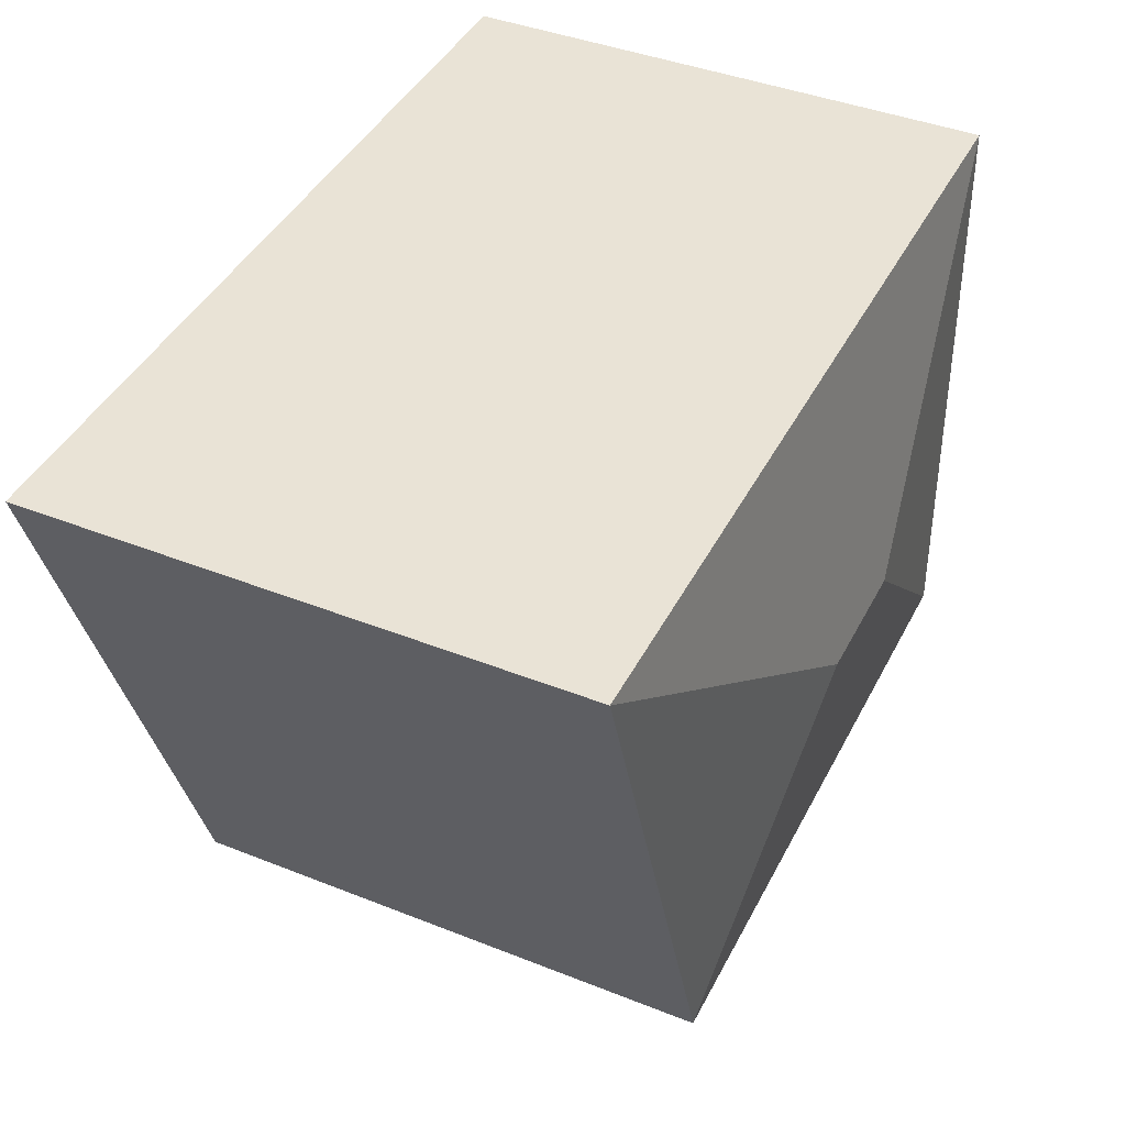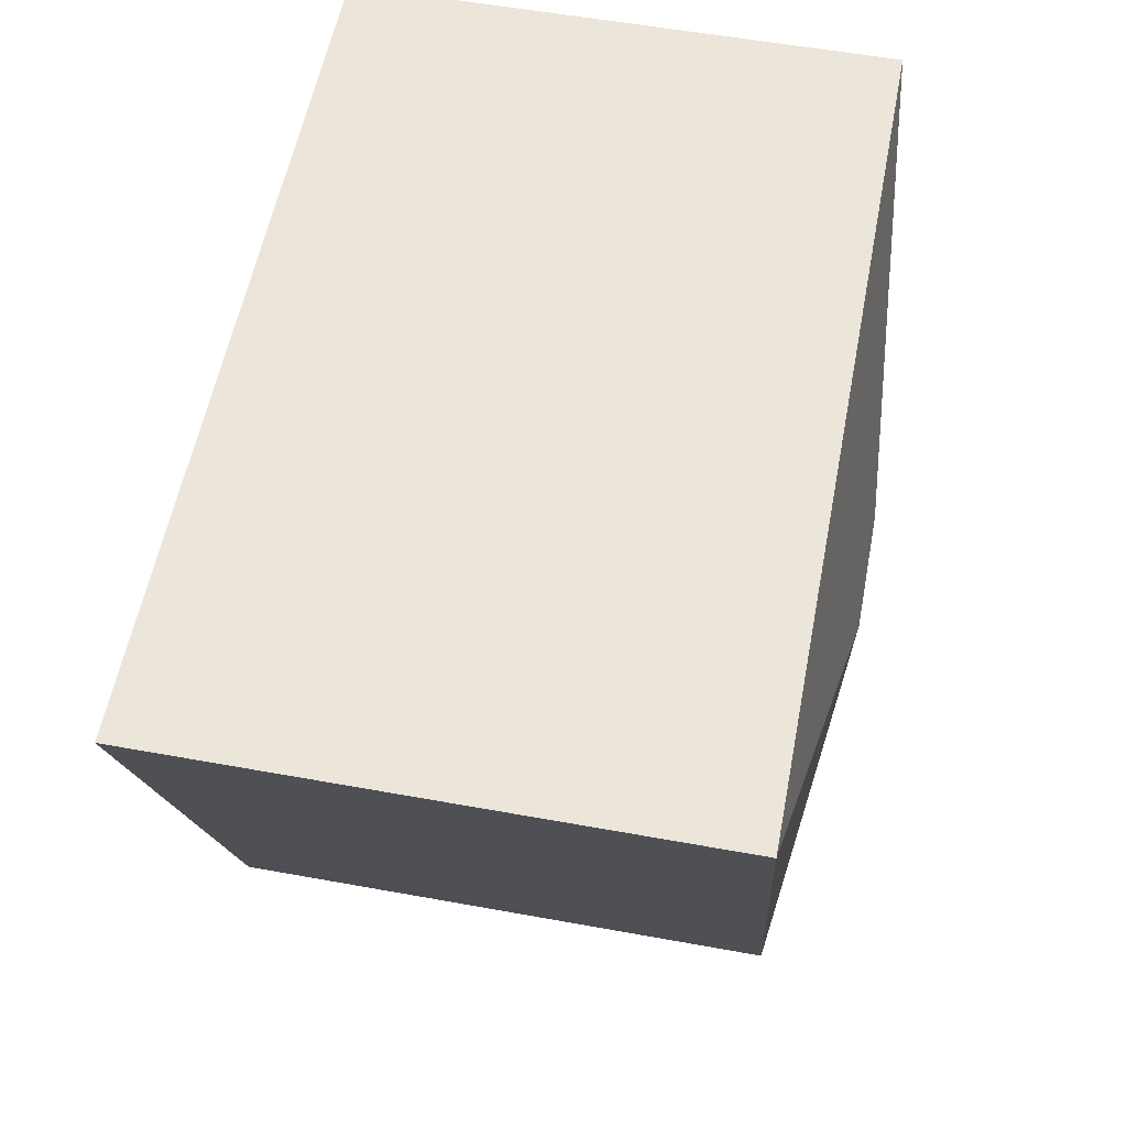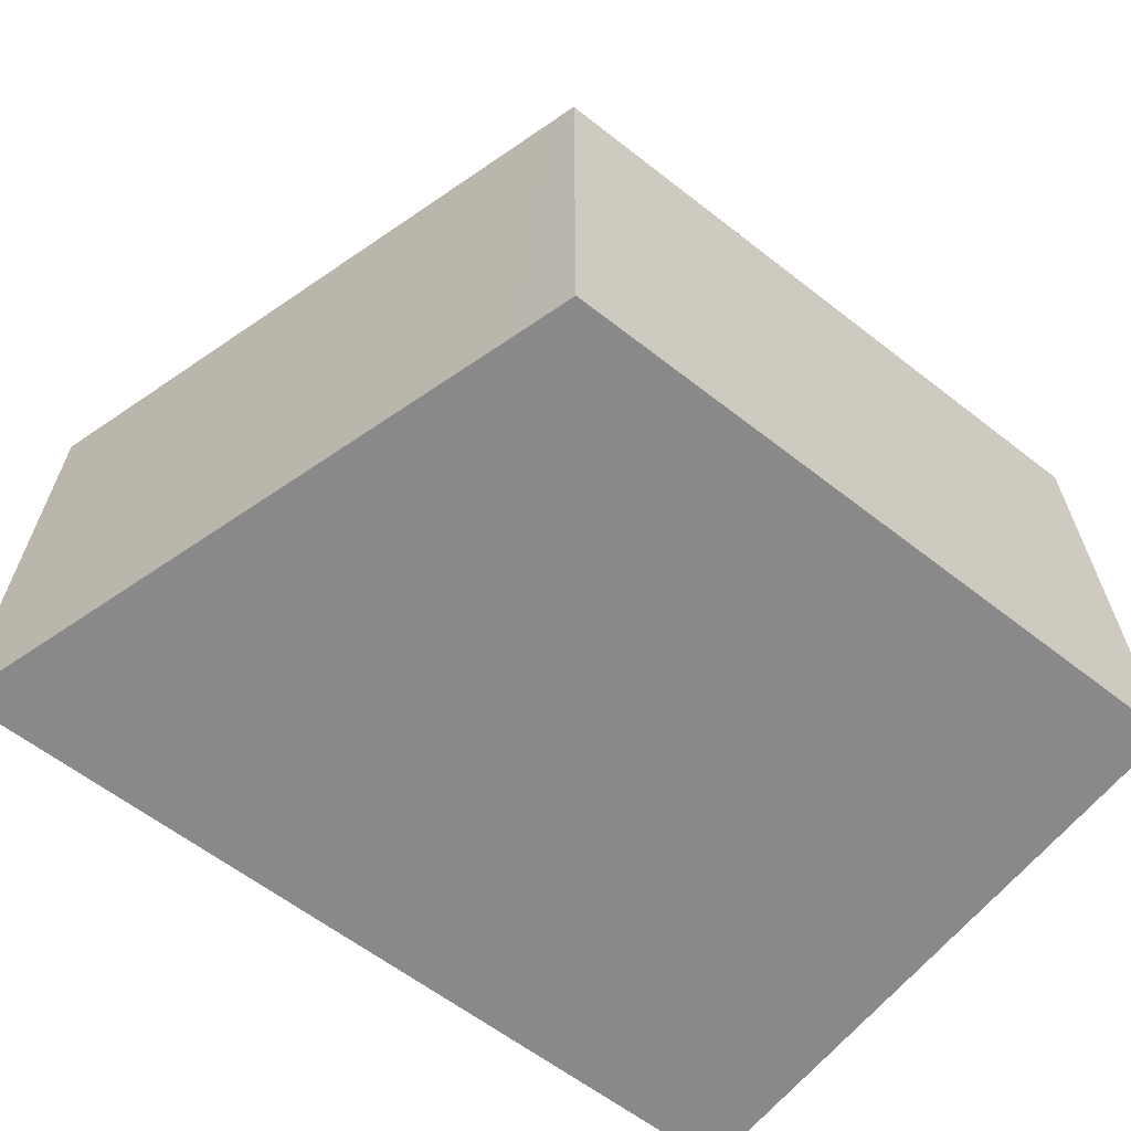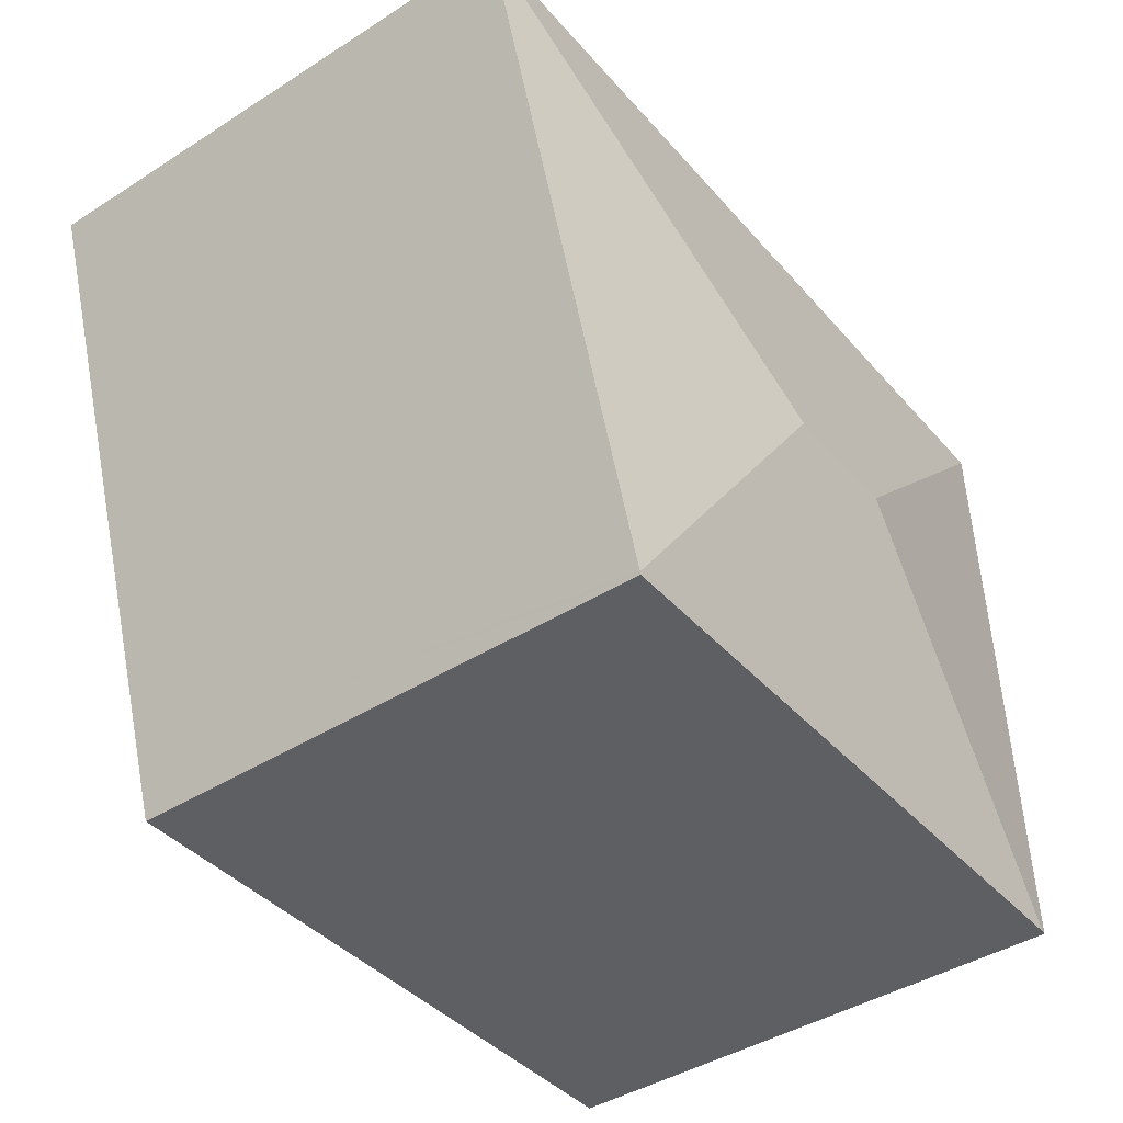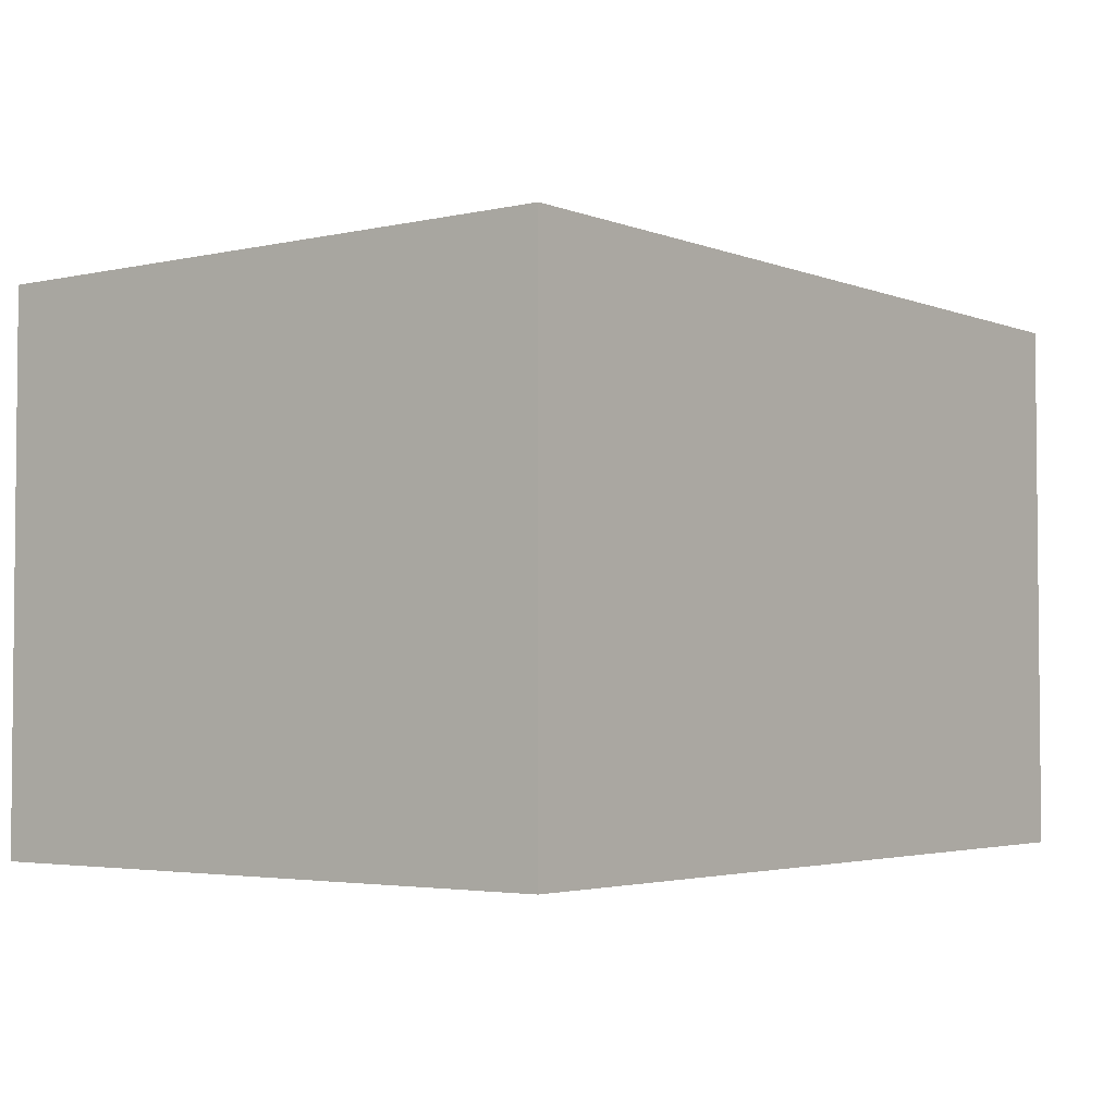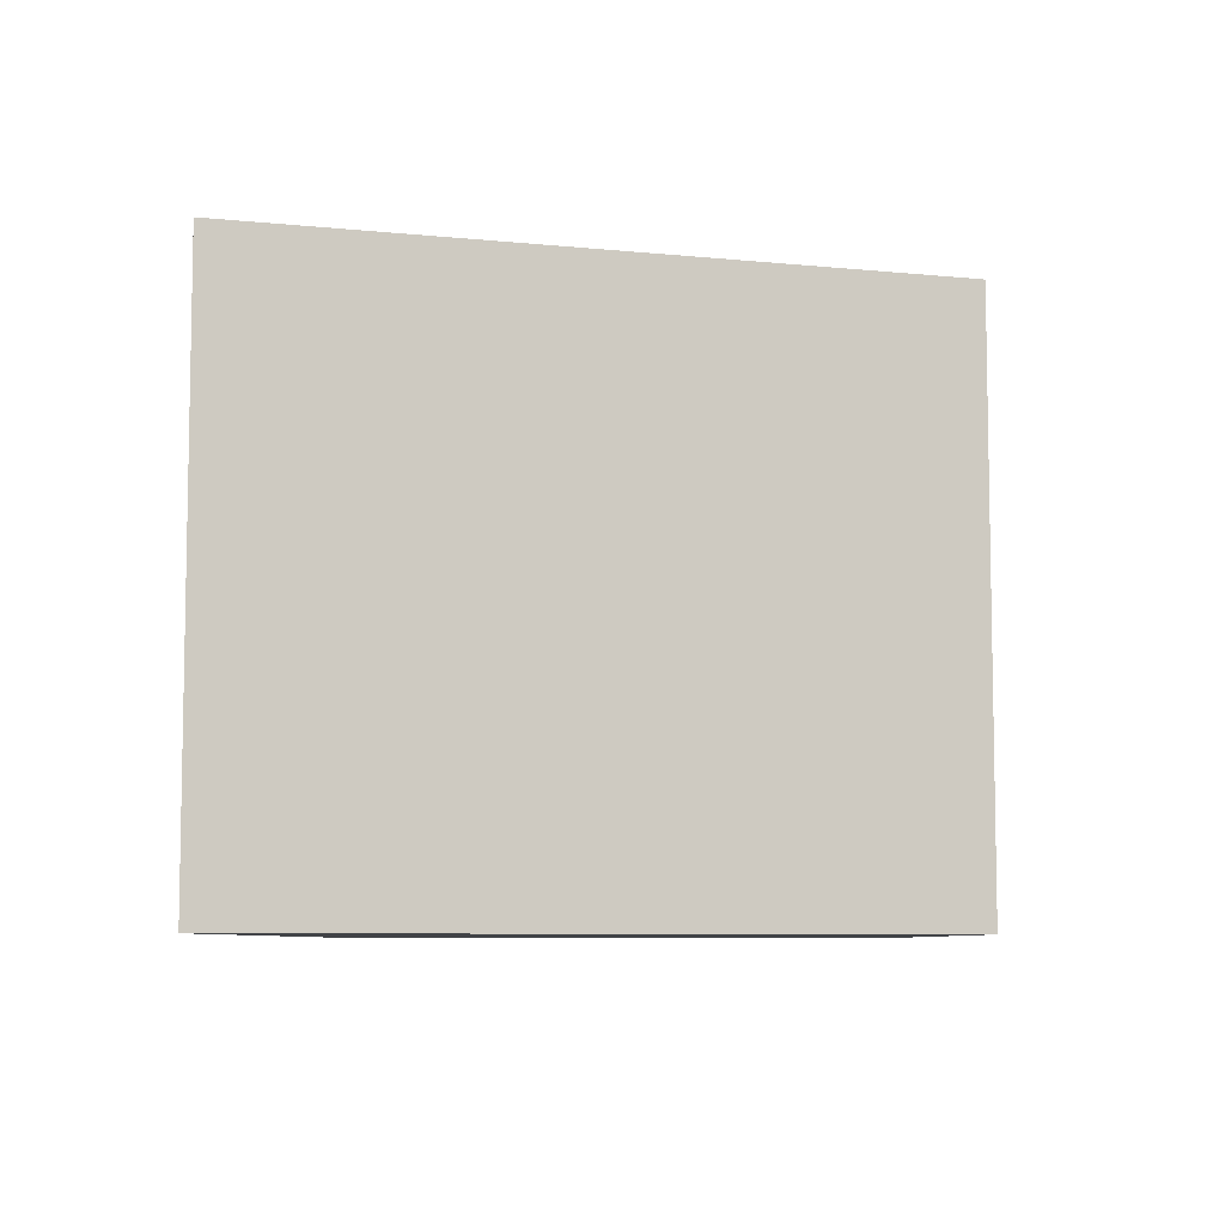
<metadata>
{"format":"obj","ext":"obj","renderer":"f3d","projection":"perspective","resolution":1024,"background":"white","views":[{"elev":41.5,"azim":115.7,"up":"+Z"},{"elev":56.0,"azim":100.8,"up":"+Z"},{"elev":-63.2,"azim":143.4,"up":"+Y"},{"elev":-42.7,"azim":127.0,"up":"+Z"},{"elev":-3.4,"azim":-50.9,"up":"+Y"},{"elev":-7.3,"azim":92.1,"up":"+Y"}]}
</metadata>
<code>
v  3.732 4.81 2.465
v  5.532 4.455 0.056
v  5.468 4.455 -0.132
v  5.63 4.455 0.346
v  7.195 4.454 4.968
v  0.035 4.459 -0.001
v  5.461 4.452 -0.152
v  2.688 4.81 2.484
v  0.006 4.454 0.187
v  0 4.454 2.727e-16
v  0.17 4.454 5.099
v  0 0 0
v  0.17 -3.122e-16 5.099
v  0.006 -1.145e-17 0.187
v  7.195 -3.042e-16 4.968
v  5.63 -2.119e-17 0.346
v  5.461 9.307e-18 -0.152
v  5.532 -3.429e-18 0.056
v  5.468 8.083e-18 -0.132
v  0.035 6.123e-20 -0.001
g defaultobject
f 1 2 3
f 2 1 4
f 4 1 5
f 6 3 7
f 3 6 1
f 1 6 8
f 9 6 10
f 6 9 8
f 8 9 11
f 1 11 5
f 11 1 8
f 12 9 10
f 9 12 11
f 11 12 13
f 13 12 14
f 13 5 11
f 5 13 15
f 15 4 5
f 4 15 16
f 4 16 2
f 2 16 3
f 3 16 7
f 7 16 17
f 17 16 18
f 17 18 19
f 6 12 10
f 12 6 7
f 12 7 20
f 20 7 17
f 14 15 13
f 15 14 12
f 15 12 20
f 15 20 17
f 15 17 16
f 16 17 18

</code>
